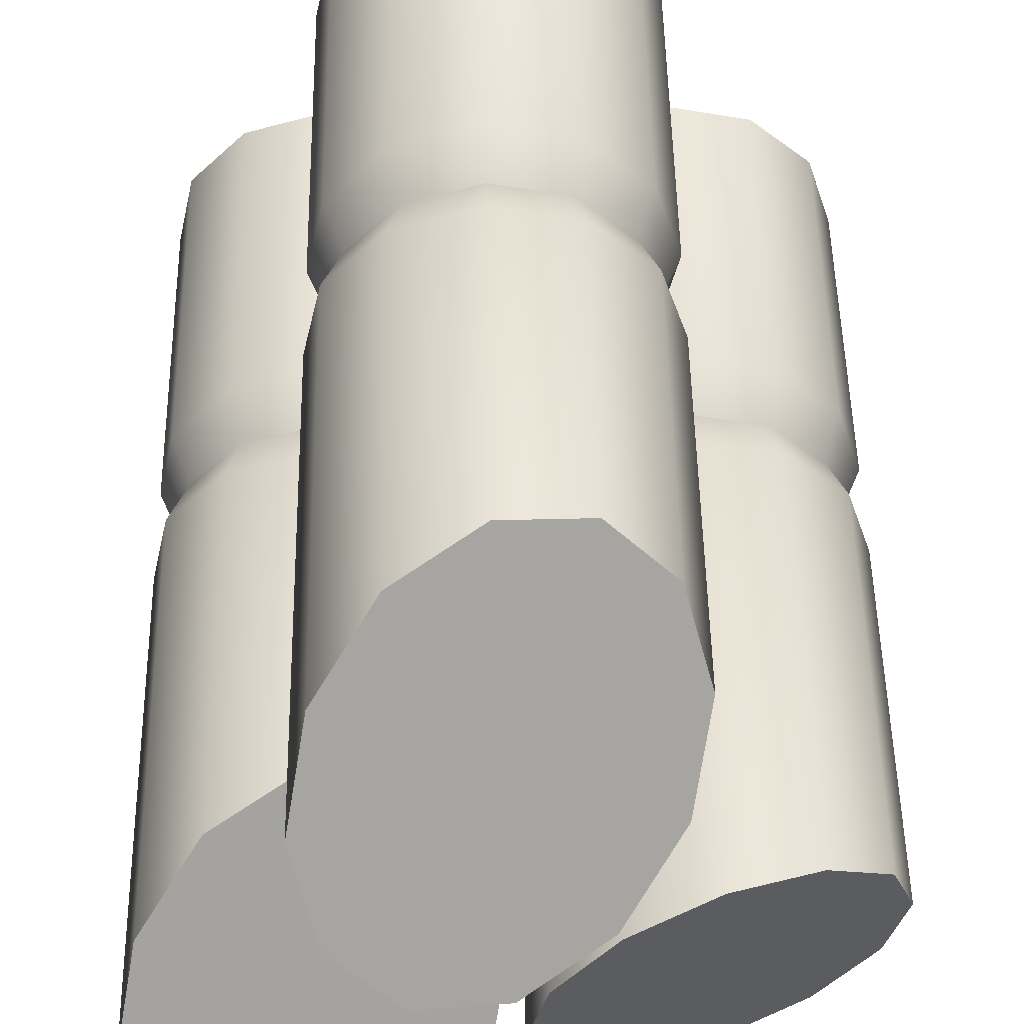
<metadata>
{"format":"obj","ext":"obj","renderer":"f3d","projection":"perspective","resolution":1024,"background":"white","views":[{"elev":49.3,"azim":179.0,"up":"+Z"}]}
</metadata>
<code>
g SugarCane
v 0.06732 -0.1129 0.03166
v 0.102 -0.07454 0.0849
v 0.05974 -0.07454 0.04629
v 0.1159 -0.1129 0.07602
v 0.1193 -0.07454 0.1395
v 0.1358 -0.1129 0.1387
v 0.1071 -0.07454 0.1954
v 0.1217 -0.1129 0.203
v 0.06845 -0.07454 0.2377
v 0.07732 -0.1129 0.2516
v 0.01387 -0.07454 0.255
v 0.01462 -0.1129 0.2715
v -0.04206 -0.07454 0.2427
v -0.04964 -0.1129 0.2573
v -0.08435 -0.07454 0.2041
v -0.09822 -0.1129 0.213
v -0.1017 -0.07454 0.1495
v -0.1181 -0.1129 0.1503
v -0.08937 -0.07454 0.0936
v -0.104 -0.1129 0.08602
v -0.05077 -0.07454 0.05132
v -0.05964 -0.1129 0.03744
v 0.003814 -0.07454 0.034
v 0.003065 -0.1129 0.01754
v 0.05974 -0.07454 0.04629
v 0.06732 -0.1129 0.03166
v 0.1868 -0.03615 -0.1989
v 0.2354 0.3909 -0.1546
v 0.1868 0.4032 -0.1989
v 0.2354 -0.03615 -0.1546
v 0.2553 0.3573 -0.09185
v 0.2553 -0.03615 -0.09185
v 0.2412 0.3114 -0.02759
v 0.2412 -0.03615 -0.0276
v 0.1968 0.2655 0.02099
v 0.1968 -0.03615 0.02099
v 0.1341 0.232 0.04089
v 0.1341 -0.03615 0.04089
v 0.06986 0.2197 0.02677
v 0.06986 -0.03615 0.02677
v 0.02127 0.232 -0.01759
v 0.02127 -0.03615 -0.01759
v 0.001376 0.2655 -0.0803
v 0.001376 -0.03615 -0.0803
v 0.0155 0.3114 -0.1446
v 0.0155 -0.03615 -0.1446
v 0.05986 0.3573 -0.1931
v 0.05986 -0.03615 -0.1931
v 0.1226 0.3909 -0.213
v 0.1226 -0.03615 -0.213
v 0.1868 0.4032 -0.1989
v 0.1868 -0.03615 -0.1989
v 0.08039 0.3491 -0.1698
v 0.129 0.3752 -0.1852
v 0.1745 0.3839 -0.1752
v 0.209 0.3752 -0.1438
v 0.04391 0.3114 -0.1298
v 0.2244 0.3491 -0.09517
v 0.0323 0.2737 -0.07698
v 0.2128 0.3114 -0.04232
v 0.04772 0.2477 -0.02838
v 0.1763 0.2737 -0.00236
v 0.08215 0.2389 0.003055
v 0.1277 0.2477 0.01306
v 0.1719 -0.3841 -0.1702
v 0.124 -0.3841 -0.1807
v 0.0773 -0.3841 -0.1659
v 0.2081 -0.3841 -0.1371
v 0.04424 -0.3841 -0.1297
v 0.223 -0.3841 -0.09038
v 0.03372 -0.3841 -0.08177
v 0.2124 -0.3841 -0.04249
v 0.04855 -0.3841 -0.03504
v 0.1794 -0.3841 -0.006283
v 0.08476 -0.3841 -0.001979
v 0.1326 -0.3841 0.008545
v 0.06732 -0.03615 0.03166
v 0.1159 0.3885 0.07602
v 0.06732 0.4012 0.03166
v 0.1159 -0.03615 0.07602
v 0.1358 0.3537 0.1387
v 0.1358 -0.03615 0.1387
v 0.1217 0.3062 0.203
v 0.1217 -0.03615 0.203
v 0.07732 0.2587 0.2516
v 0.07732 -0.03615 0.2516
v 0.01462 0.224 0.2715
v 0.01462 -0.03615 0.2715
v -0.04964 0.2113 0.2573
v -0.04964 -0.03615 0.2573
v -0.09822 0.224 0.213
v -0.09822 -0.03615 0.213
v -0.1181 0.2587 0.1503
v -0.1181 -0.03615 0.1503
v -0.104 0.3062 0.08602
v -0.104 -0.03615 0.08602
v -0.05964 0.3537 0.03744
v -0.05964 -0.03615 0.03744
v 0.003066 0.3885 0.01754
v 0.003065 -0.03615 0.01754
v 0.06732 0.4012 0.03166
v 0.06732 -0.03615 0.03166
v -0.03895 0.3454 0.0606
v 0.009769 0.3724 0.04514
v 0.05516 0.3814 0.05512
v 0.08949 0.3724 0.08646
v -0.0756 0.3062 0.1007
v 0.105 0.3454 0.1352
v -0.08727 0.267 0.1538
v 0.09328 0.3062 0.1883
v -0.07181 0.24 0.2026
v 0.05663 0.267 0.2284
v -0.03748 0.231 0.2339
v 0.007913 0.24 0.2439
v 0.05242 -0.3811 0.06041
v 0.004537 -0.3811 0.04988
v -0.0422 -0.3811 0.06471
v 0.08863 -0.3811 0.09347
v -0.07525 -0.3811 0.1009
v 0.1035 -0.3811 0.1402
v -0.08578 -0.3811 0.1488
v 0.09294 -0.3811 0.1881
v -0.07095 -0.3811 0.1955
v 0.05988 -0.3811 0.2243
v -0.03474 -0.3811 0.2286
v 0.01315 -0.3811 0.2391
v -0.07269 -0.1139 -0.1909
v -0.03798 -0.07502 -0.1377
v -0.08027 -0.07502 -0.1763
v -0.02411 -0.1139 -0.1466
v -0.02066 -0.07502 -0.08313
v -0.004209 -0.1139 -0.08387
v -0.03296 -0.07502 -0.0272
v -0.01833 -0.1139 -0.01962
v -0.07156 -0.07502 0.01509
v -0.06269 -0.1139 0.02896
v -0.1261 -0.07502 0.03241
v -0.1254 -0.1139 0.04886
v -0.1821 -0.07502 0.02012
v -0.1896 -0.1139 0.03474
v -0.2244 -0.07502 -0.01849
v -0.2382 -0.1139 -0.009617
v -0.2417 -0.07502 -0.07307
v -0.2581 -0.1139 -0.07232
v -0.2294 -0.07502 -0.129
v -0.244 -0.1139 -0.1366
v -0.1908 -0.07502 -0.1713
v -0.1997 -0.1139 -0.1852
v -0.1362 -0.07502 -0.1886
v -0.1369 -0.1139 -0.2051
v -0.08027 -0.07502 -0.1763
v -0.07269 -0.1139 -0.1909
v 0.1226 -0.1156 -0.213
v 0.1868 -0.1156 -0.1989
v 0.1792 -0.07586 -0.1843
v 0.1233 -0.07586 -0.1966
v 0.05986 -0.1156 -0.1931
v 0.06873 -0.07586 -0.1793
v 0.0155 -0.1156 -0.1446
v 0.03012 -0.07586 -0.137
v 0.001376 -0.1156 -0.0803
v 0.01783 -0.07586 -0.08105
v 0.02127 -0.1156 -0.01759
v 0.03515 -0.07586 -0.02647
v 0.06986 -0.1156 0.02677
v 0.07744 -0.07586 0.01214
v 0.1341 -0.1156 0.04089
v 0.1334 -0.07586 0.02443
v 0.1968 -0.1156 0.02099
v 0.1879 -0.07586 0.007114
v 0.2412 -0.1156 -0.0276
v 0.2266 -0.07586 -0.03517
v 0.2553 -0.1156 -0.09185
v 0.2388 -0.07586 -0.0911
v 0.2354 -0.1156 -0.1546
v 0.2215 -0.07586 -0.1457
v 0.1868 -0.1156 -0.1989
v 0.1792 -0.07586 -0.1843
v -0.1369 -0.3772 -0.2051
v -0.07269 -0.3772 -0.1909
v -0.07269 -0.1139 -0.1909
v -0.1369 -0.1139 -0.2051
v -0.1997 -0.3772 -0.1852
v -0.1997 -0.1139 -0.1852
v -0.244 -0.3772 -0.1366
v -0.244 -0.1139 -0.1366
v -0.2581 -0.3772 -0.07232
v -0.2581 -0.1139 -0.07232
v -0.2382 -0.3772 -0.009617
v -0.2382 -0.1139 -0.009617
v -0.1896 -0.3772 0.03474
v -0.1896 -0.1139 0.03474
v -0.1254 -0.3772 0.04886
v -0.1254 -0.1139 0.04886
v -0.06269 -0.3772 0.02896
v -0.06269 -0.1139 0.02896
v -0.01833 -0.3772 -0.01962
v -0.01833 -0.1139 -0.01962
v -0.004209 -0.3772 -0.08387
v -0.004209 -0.1139 -0.08387
v -0.02411 -0.3772 -0.1466
v -0.02411 -0.1139 -0.1466
v -0.07269 -0.3772 -0.1909
v -0.07269 -0.1139 -0.1909
v -0.07269 -0.03615 -0.1909
v -0.02411 0.3334 -0.1466
v -0.07269 0.3078 -0.1909
v -0.02411 -0.03615 -0.1466
v -0.004209 0.3521 -0.08387
v -0.004209 -0.03615 -0.08387
v -0.01833 0.3589 -0.01962
v -0.01833 -0.03615 -0.01962
v -0.06269 0.3521 0.02896
v -0.06269 -0.03615 0.02896
v -0.1254 0.3334 0.04886
v -0.1254 -0.03615 0.04886
v -0.1896 0.3078 0.03474
v -0.1896 -0.03615 0.03474
v -0.2382 0.2822 -0.009617
v -0.2382 -0.03615 -0.009617
v -0.2581 0.2635 -0.07232
v -0.2581 -0.03615 -0.07232
v -0.244 0.2567 -0.1366
v -0.244 -0.03615 -0.1366
v -0.1997 0.2635 -0.1852
v -0.1997 -0.03615 -0.1852
v -0.1369 0.2822 -0.2051
v -0.1369 -0.03615 -0.2051
v -0.07269 0.3078 -0.1909
v -0.07269 -0.03615 -0.1909
v -0.1847 0.2738 -0.1583
v -0.1374 0.288 -0.1733
v -0.08752 0.3078 -0.1623
v -0.04983 0.3276 -0.1279
v -0.2172 0.2688 -0.1227
v -0.0348 0.3418 -0.08056
v -0.2275 0.2738 -0.07564
v -0.04514 0.3468 -0.03352
v -0.2125 0.288 -0.02828
v -0.07762 0.3418 0.002057
v -0.1748 0.3078 0.00613
v -0.125 0.3276 0.01708
v -0.08759 -0.3772 -0.1622
v -0.1355 -0.3772 -0.1727
v -0.1822 -0.3772 -0.1579
v -0.05138 -0.3772 -0.1291
v -0.2153 -0.3772 -0.1217
v -0.03655 -0.3772 -0.0824
v -0.2258 -0.3772 -0.07379
v -0.04707 -0.3772 -0.03452
v -0.211 -0.3772 -0.02706
v -0.08013 -0.3772 0.001691
v -0.1748 -0.3772 0.005996
v -0.1269 -0.3772 0.01652
v 0.05974 -0.07454 0.04629
v 0.1159 -0.03615 0.07602
v 0.06732 -0.03615 0.03166
v 0.102 -0.07454 0.0849
v 0.1358 -0.03615 0.1387
v 0.1193 -0.07454 0.1395
v 0.1217 -0.03615 0.203
v 0.1071 -0.07454 0.1954
v 0.07732 -0.03615 0.2516
v 0.06845 -0.07454 0.2377
v 0.01462 -0.03615 0.2715
v 0.01387 -0.07454 0.255
v -0.04964 -0.03615 0.2573
v -0.04206 -0.07454 0.2427
v -0.09822 -0.03615 0.213
v -0.08435 -0.07454 0.2041
v -0.1181 -0.03615 0.1503
v -0.1017 -0.07454 0.1495
v -0.104 -0.03615 0.08602
v -0.08937 -0.07454 0.0936
v -0.05964 -0.03615 0.03744
v -0.05077 -0.07454 0.05132
v 0.003065 -0.03615 0.01754
v 0.003814 -0.07454 0.034
v 0.06732 -0.03615 0.03166
v 0.05974 -0.07454 0.04629
v -0.1362 -0.07502 -0.1886
v -0.08027 -0.07502 -0.1763
v -0.07269 -0.03615 -0.1909
v -0.1369 -0.03615 -0.2051
v -0.1908 -0.07502 -0.1713
v -0.1997 -0.03615 -0.1852
v -0.2294 -0.07502 -0.129
v -0.244 -0.03615 -0.1366
v -0.2417 -0.07502 -0.07307
v -0.2581 -0.03615 -0.07232
v -0.2244 -0.07502 -0.01849
v -0.2382 -0.03615 -0.009617
v -0.1821 -0.07502 0.02012
v -0.1896 -0.03615 0.03474
v -0.1261 -0.07502 0.03241
v -0.1254 -0.03615 0.04886
v -0.07156 -0.07502 0.01509
v -0.06269 -0.03615 0.02896
v -0.03296 -0.07502 -0.0272
v -0.01833 -0.03615 -0.01962
v -0.02066 -0.07502 -0.08313
v -0.004209 -0.03615 -0.08387
v -0.03798 -0.07502 -0.1377
v -0.02411 -0.03615 -0.1466
v -0.08027 -0.07502 -0.1763
v -0.07269 -0.03615 -0.1909
v 0.1226 -0.3841 -0.213
v 0.1868 -0.3841 -0.1989
v 0.1868 -0.1156 -0.1989
v 0.1226 -0.1156 -0.213
v 0.05986 -0.3841 -0.1931
v 0.05986 -0.1156 -0.1931
v 0.0155 -0.3841 -0.1446
v 0.0155 -0.1156 -0.1446
v 0.001376 -0.3841 -0.0803
v 0.001376 -0.1156 -0.0803
v 0.02127 -0.3841 -0.01759
v 0.02127 -0.1156 -0.01759
v 0.06986 -0.3841 0.02677
v 0.06986 -0.1156 0.02677
v 0.1341 -0.3841 0.04089
v 0.1341 -0.1156 0.04089
v 0.1968 -0.3841 0.02099
v 0.1968 -0.1156 0.02099
v 0.2412 -0.3841 -0.0276
v 0.2412 -0.1156 -0.0276
v 0.2553 -0.3841 -0.09185
v 0.2553 -0.1156 -0.09185
v 0.2354 -0.3841 -0.1546
v 0.2354 -0.1156 -0.1546
v 0.1868 -0.3841 -0.1989
v 0.1868 -0.1156 -0.1989
v 0.003065 -0.3811 0.01754
v 0.06732 -0.3811 0.03166
v 0.06732 -0.1129 0.03166
v 0.003065 -0.1129 0.01754
v -0.05964 -0.3811 0.03744
v -0.05964 -0.1129 0.03744
v -0.104 -0.3811 0.08602
v -0.104 -0.1129 0.08602
v -0.1181 -0.3811 0.1503
v -0.1181 -0.1129 0.1503
v -0.09822 -0.3811 0.213
v -0.09822 -0.1129 0.213
v -0.04964 -0.3811 0.2573
v -0.04964 -0.1129 0.2573
v 0.01462 -0.3811 0.2715
v 0.01462 -0.1129 0.2715
v 0.07732 -0.3811 0.2516
v 0.07732 -0.1129 0.2516
v 0.1217 -0.3811 0.203
v 0.1217 -0.1129 0.203
v 0.1358 -0.3811 0.1387
v 0.1358 -0.1129 0.1387
v 0.1159 -0.3811 0.07602
v 0.1159 -0.1129 0.07602
v 0.06732 -0.3811 0.03166
v 0.06732 -0.1129 0.03166
v 0.1233 -0.07586 -0.1966
v 0.1792 -0.07586 -0.1843
v 0.1868 -0.03615 -0.1989
v 0.1226 -0.03615 -0.213
v 0.06873 -0.07586 -0.1793
v 0.05986 -0.03615 -0.1931
v 0.03012 -0.07586 -0.137
v 0.0155 -0.03615 -0.1446
v 0.01783 -0.07586 -0.08105
v 0.001376 -0.03615 -0.0803
v 0.03515 -0.07586 -0.02647
v 0.02127 -0.03615 -0.01759
v 0.07744 -0.07586 0.01214
v 0.06986 -0.03615 0.02677
v 0.1334 -0.07586 0.02443
v 0.1341 -0.03615 0.04089
v 0.1879 -0.07586 0.007114
v 0.1968 -0.03615 0.02099
v 0.2266 -0.07586 -0.03517
v 0.2412 -0.03615 -0.0276
v 0.2388 -0.07586 -0.0911
v 0.2553 -0.03615 -0.09185
v 0.2215 -0.07586 -0.1457
v 0.2354 -0.03615 -0.1546
v 0.1792 -0.07586 -0.1843
v 0.1868 -0.03615 -0.1989
v 0.2081 -0.3841 -0.1371
v 0.2354 -0.3841 -0.1546
v 0.1868 -0.3841 -0.1989
v 0.1719 -0.3841 -0.1702
v 0.223 -0.3841 -0.09038
v 0.1226 -0.3841 -0.213
v 0.2553 -0.3841 -0.09185
v 0.124 -0.3841 -0.1807
v 0.2124 -0.3841 -0.04249
v 0.05986 -0.3841 -0.1931
v 0.2412 -0.3841 -0.0276
v 0.0773 -0.3841 -0.1659
v 0.1794 -0.3841 -0.006283
v 0.0155 -0.3841 -0.1446
v 0.1968 -0.3841 0.02099
v 0.04424 -0.3841 -0.1297
v 0.1326 -0.3841 0.008545
v 0.001376 -0.3841 -0.0803
v 0.1341 -0.3841 0.04089
v 0.03372 -0.3841 -0.08177
v 0.08476 -0.3841 -0.001979
v 0.02127 -0.3841 -0.01759
v 0.06986 -0.3841 0.02677
v 0.04855 -0.3841 -0.03504
v 0.1745 0.3839 -0.1752
v 0.1868 0.4032 -0.1989
v 0.2354 0.3909 -0.1546
v 0.209 0.3752 -0.1438
v 0.129 0.3752 -0.1852
v 0.2553 0.3573 -0.09185
v 0.1226 0.3909 -0.213
v 0.2244 0.3491 -0.09517
v 0.08039 0.3491 -0.1698
v 0.2412 0.3114 -0.02759
v 0.05986 0.3573 -0.1931
v 0.2128 0.3114 -0.04232
v 0.04391 0.3114 -0.1298
v 0.1968 0.2655 0.02099
v 0.0155 0.3114 -0.1446
v 0.1763 0.2737 -0.00236
v 0.0323 0.2737 -0.07698
v 0.1341 0.232 0.04089
v 0.001376 0.2655 -0.0803
v 0.1277 0.2477 0.01306
v 0.04772 0.2477 -0.02838
v 0.06986 0.2197 0.02677
v 0.02127 0.232 -0.01759
v 0.08215 0.2389 0.003055
v 0.08863 -0.3811 0.09347
v 0.1159 -0.3811 0.07602
v 0.06732 -0.3811 0.03166
v 0.05242 -0.3811 0.06041
v 0.1035 -0.3811 0.1402
v 0.003065 -0.3811 0.01754
v 0.1358 -0.3811 0.1387
v 0.004537 -0.3811 0.04988
v 0.09294 -0.3811 0.1881
v -0.05964 -0.3811 0.03744
v 0.1217 -0.3811 0.203
v -0.0422 -0.3811 0.06471
v 0.05988 -0.3811 0.2243
v -0.104 -0.3811 0.08602
v 0.07732 -0.3811 0.2516
v -0.07525 -0.3811 0.1009
v 0.01315 -0.3811 0.2391
v -0.1181 -0.3811 0.1503
v 0.01462 -0.3811 0.2715
v -0.08578 -0.3811 0.1488
v -0.03474 -0.3811 0.2286
v -0.09822 -0.3811 0.213
v -0.04964 -0.3811 0.2573
v -0.07095 -0.3811 0.1955
v 0.05516 0.3814 0.05512
v 0.06732 0.4012 0.03166
v 0.1159 0.3885 0.07602
v 0.08949 0.3724 0.08646
v 0.009769 0.3724 0.04514
v 0.1358 0.3537 0.1387
v 0.003066 0.3885 0.01754
v 0.105 0.3454 0.1352
v -0.03895 0.3454 0.0606
v 0.1217 0.3062 0.203
v -0.05964 0.3537 0.03744
v 0.09328 0.3062 0.1883
v -0.0756 0.3062 0.1007
v 0.07732 0.2587 0.2516
v -0.104 0.3062 0.08602
v 0.05663 0.267 0.2284
v -0.08727 0.267 0.1538
v 0.01462 0.224 0.2715
v -0.1181 0.2587 0.1503
v 0.007913 0.24 0.2439
v -0.07181 0.24 0.2026
v -0.04964 0.2113 0.2573
v -0.09822 0.224 0.213
v -0.03748 0.231 0.2339
v -0.05138 -0.3772 -0.1291
v -0.02411 -0.3772 -0.1466
v -0.07269 -0.3772 -0.1909
v -0.08759 -0.3772 -0.1622
v -0.03655 -0.3772 -0.0824
v -0.1369 -0.3772 -0.2051
v -0.004209 -0.3772 -0.08387
v -0.1355 -0.3772 -0.1727
v -0.04707 -0.3772 -0.03452
v -0.1997 -0.3772 -0.1852
v -0.01833 -0.3772 -0.01962
v -0.1822 -0.3772 -0.1579
v -0.08013 -0.3772 0.001691
v -0.244 -0.3772 -0.1366
v -0.06269 -0.3772 0.02896
v -0.2153 -0.3772 -0.1217
v -0.1269 -0.3772 0.01652
v -0.2581 -0.3772 -0.07232
v -0.1254 -0.3772 0.04886
v -0.2258 -0.3772 -0.07379
v -0.1748 -0.3772 0.005996
v -0.2382 -0.3772 -0.009617
v -0.1896 -0.3772 0.03474
v -0.211 -0.3772 -0.02706
v -0.08752 0.3078 -0.1623
v -0.07269 0.3078 -0.1909
v -0.02411 0.3334 -0.1466
v -0.04983 0.3276 -0.1279
v -0.1374 0.288 -0.1733
v -0.004209 0.3521 -0.08387
v -0.1369 0.2822 -0.2051
v -0.0348 0.3418 -0.08056
v -0.1847 0.2738 -0.1583
v -0.01833 0.3589 -0.01962
v -0.1997 0.2635 -0.1852
v -0.04514 0.3468 -0.03352
v -0.2172 0.2688 -0.1227
v -0.06269 0.3521 0.02896
v -0.244 0.2567 -0.1366
v -0.07762 0.3418 0.002057
v -0.2275 0.2738 -0.07564
v -0.1254 0.3334 0.04886
v -0.2581 0.2635 -0.07232
v -0.125 0.3276 0.01708
v -0.2125 0.288 -0.02828
v -0.1896 0.3078 0.03474
v -0.2382 0.2822 -0.009617
v -0.1748 0.3078 0.00613
g SugarCane_0
f 3 2 1
f 2 4 1
f 2 5 4
f 5 6 4
f 5 7 6
f 7 8 6
f 7 9 8
f 9 10 8
f 9 11 10
f 11 12 10
f 11 13 12
f 13 14 12
f 13 15 14
f 15 16 14
f 15 17 16
f 17 18 16
f 17 19 18
f 19 20 18
f 19 21 20
f 21 22 20
f 21 23 22
f 23 24 22
f 23 25 24
f 25 26 24
f 29 28 27
f 28 30 27
f 28 31 30
f 31 32 30
f 31 33 32
f 33 34 32
f 33 35 34
f 35 36 34
f 35 37 36
f 37 38 36
f 37 39 38
f 39 40 38
f 39 41 40
f 41 42 40
f 41 43 42
f 43 44 42
f 43 45 44
f 45 46 44
f 45 47 46
f 47 48 46
f 47 49 48
f 49 50 48
f 49 51 50
f 51 52 50
f 55 54 53
f 53 56 55
f 53 57 56
f 57 58 56
f 57 59 58
f 59 60 58
f 59 61 60
f 61 62 60
f 61 63 62
f 63 64 62
f 67 66 65
f 65 68 67
f 68 69 67
f 68 70 69
f 70 71 69
f 70 72 71
f 72 73 71
f 72 74 73
f 74 75 73
f 74 76 75
f 79 78 77
f 78 80 77
f 78 81 80
f 81 82 80
f 81 83 82
f 83 84 82
f 83 85 84
f 85 86 84
f 85 87 86
f 87 88 86
f 87 89 88
f 89 90 88
f 89 91 90
f 91 92 90
f 91 93 92
f 93 94 92
f 93 95 94
f 95 96 94
f 95 97 96
f 97 98 96
f 97 99 98
f 99 100 98
f 99 101 100
f 101 102 100
f 105 104 103
f 103 106 105
f 103 107 106
f 107 108 106
f 107 109 108
f 109 110 108
f 109 111 110
f 111 112 110
f 111 113 112
f 113 114 112
f 117 116 115
f 115 118 117
f 118 119 117
f 118 120 119
f 120 121 119
f 120 122 121
f 122 123 121
f 122 124 123
f 124 125 123
f 124 126 125
f 129 128 127
f 128 130 127
f 128 131 130
f 131 132 130
f 131 133 132
f 133 134 132
f 133 135 134
f 135 136 134
f 135 137 136
f 137 138 136
f 137 139 138
f 139 140 138
f 139 141 140
f 141 142 140
f 141 143 142
f 143 144 142
f 143 145 144
f 145 146 144
f 145 147 146
f 147 148 146
f 147 149 148
f 149 150 148
f 149 151 150
f 151 152 150
f 155 154 153
f 156 155 153
f 156 153 157
f 158 156 157
f 158 157 159
f 160 158 159
f 160 159 161
f 162 160 161
f 162 161 163
f 164 162 163
f 164 163 165
f 166 164 165
f 166 165 167
f 168 166 167
f 168 167 169
f 170 168 169
f 170 169 171
f 172 170 171
f 172 171 173
f 174 172 173
f 174 173 175
f 176 174 175
f 176 175 177
f 178 176 177
f 181 180 179
f 182 181 179
f 182 179 183
f 184 182 183
f 184 183 185
f 186 184 185
f 186 185 187
f 188 186 187
f 188 187 189
f 190 188 189
f 190 189 191
f 192 190 191
f 192 191 193
f 194 192 193
f 194 193 195
f 196 194 195
f 196 195 197
f 198 196 197
f 198 197 199
f 200 198 199
f 200 199 201
f 202 200 201
f 202 201 203
f 204 202 203
f 207 206 205
f 206 208 205
f 206 209 208
f 209 210 208
f 209 211 210
f 211 212 210
f 211 213 212
f 213 214 212
f 213 215 214
f 215 216 214
f 215 217 216
f 217 218 216
f 217 219 218
f 219 220 218
f 219 221 220
f 221 222 220
f 221 223 222
f 223 224 222
f 223 225 224
f 225 226 224
f 225 227 226
f 227 228 226
f 227 229 228
f 229 230 228
f 233 232 231
f 231 234 233
f 231 235 234
f 235 236 234
f 235 237 236
f 237 238 236
f 237 239 238
f 239 240 238
f 239 241 240
f 241 242 240
f 245 244 243
f 243 246 245
f 246 247 245
f 246 248 247
f 248 249 247
f 248 250 249
f 250 251 249
f 250 252 251
f 252 253 251
f 252 254 253
f 257 256 255
f 256 258 255
f 256 259 258
f 259 260 258
f 259 261 260
f 261 262 260
f 261 263 262
f 263 264 262
f 263 265 264
f 265 266 264
f 265 267 266
f 267 268 266
f 267 269 268
f 269 270 268
f 269 271 270
f 271 272 270
f 271 273 272
f 273 274 272
f 273 275 274
f 275 276 274
f 275 277 276
f 277 278 276
f 277 279 278
f 279 280 278
f 283 282 281
f 284 283 281
f 284 281 285
f 286 284 285
f 286 285 287
f 288 286 287
f 288 287 289
f 290 288 289
f 290 289 291
f 292 290 291
f 292 291 293
f 294 292 293
f 294 293 295
f 296 294 295
f 296 295 297
f 298 296 297
f 298 297 299
f 300 298 299
f 300 299 301
f 302 300 301
f 302 301 303
f 304 302 303
f 304 303 305
f 306 304 305
f 309 308 307
f 310 309 307
f 310 307 311
f 312 310 311
f 312 311 313
f 314 312 313
f 314 313 315
f 316 314 315
f 316 315 317
f 318 316 317
f 318 317 319
f 320 318 319
f 320 319 321
f 322 320 321
f 322 321 323
f 324 322 323
f 324 323 325
f 326 324 325
f 326 325 327
f 328 326 327
f 328 327 329
f 330 328 329
f 330 329 331
f 332 330 331
f 335 334 333
f 336 335 333
f 336 333 337
f 338 336 337
f 338 337 339
f 340 338 339
f 340 339 341
f 342 340 341
f 342 341 343
f 344 342 343
f 344 343 345
f 346 344 345
f 346 345 347
f 348 346 347
f 348 347 349
f 350 348 349
f 350 349 351
f 352 350 351
f 352 351 353
f 354 352 353
f 354 353 355
f 356 354 355
f 356 355 357
f 358 356 357
f 361 360 359
f 362 361 359
f 362 359 363
f 364 362 363
f 364 363 365
f 366 364 365
f 366 365 367
f 368 366 367
f 368 367 369
f 370 368 369
f 370 369 371
f 372 370 371
f 372 371 373
f 374 372 373
f 374 373 375
f 376 374 375
f 376 375 377
f 378 376 377
f 378 377 379
f 380 378 379
f 380 379 381
f 382 380 381
f 382 381 383
f 384 382 383
f 387 386 385
f 388 387 385
f 385 386 389
f 390 387 388
f 386 391 389
f 392 390 388
f 389 391 393
f 394 390 392
f 391 395 393
f 396 394 392
f 393 395 397
f 398 394 396
f 395 399 397
f 400 398 396
f 397 399 401
f 402 398 400
f 399 403 401
f 404 402 400
f 401 403 405
f 406 402 404
f 403 407 405
f 408 406 404
f 405 407 408
f 407 406 408
f 411 410 409
f 412 411 409
f 409 410 413
f 414 411 412
f 410 415 413
f 416 414 412
f 413 415 417
f 418 414 416
f 415 419 417
f 420 418 416
f 417 419 421
f 422 418 420
f 419 423 421
f 424 422 420
f 421 423 425
f 426 422 424
f 423 427 425
f 428 426 424
f 425 427 429
f 430 426 428
f 427 431 429
f 432 430 428
f 429 431 432
f 431 430 432
f 435 434 433
f 436 435 433
f 433 434 437
f 438 435 436
f 434 439 437
f 440 438 436
f 437 439 441
f 442 438 440
f 439 443 441
f 444 442 440
f 441 443 445
f 446 442 444
f 443 447 445
f 448 446 444
f 445 447 449
f 450 446 448
f 447 451 449
f 452 450 448
f 449 451 453
f 454 450 452
f 451 455 453
f 456 454 452
f 453 455 456
f 455 454 456
f 459 458 457
f 460 459 457
f 457 458 461
f 462 459 460
f 458 463 461
f 464 462 460
f 461 463 465
f 466 462 464
f 463 467 465
f 468 466 464
f 465 467 469
f 470 466 468
f 467 471 469
f 472 470 468
f 469 471 473
f 474 470 472
f 471 475 473
f 476 474 472
f 473 475 477
f 478 474 476
f 475 479 477
f 480 478 476
f 477 479 480
f 479 478 480
f 483 482 481
f 484 483 481
f 481 482 485
f 486 483 484
f 482 487 485
f 488 486 484
f 485 487 489
f 490 486 488
f 487 491 489
f 492 490 488
f 489 491 493
f 494 490 492
f 491 495 493
f 496 494 492
f 493 495 497
f 498 494 496
f 495 499 497
f 500 498 496
f 497 499 501
f 502 498 500
f 499 503 501
f 504 502 500
f 501 503 504
f 503 502 504
f 507 506 505
f 508 507 505
f 505 506 509
f 510 507 508
f 506 511 509
f 512 510 508
f 509 511 513
f 514 510 512
f 511 515 513
f 516 514 512
f 513 515 517
f 518 514 516
f 515 519 517
f 520 518 516
f 517 519 521
f 522 518 520
f 519 523 521
f 524 522 520
f 521 523 525
f 526 522 524
f 523 527 525
f 528 526 524
f 525 527 528
f 527 526 528

</code>
